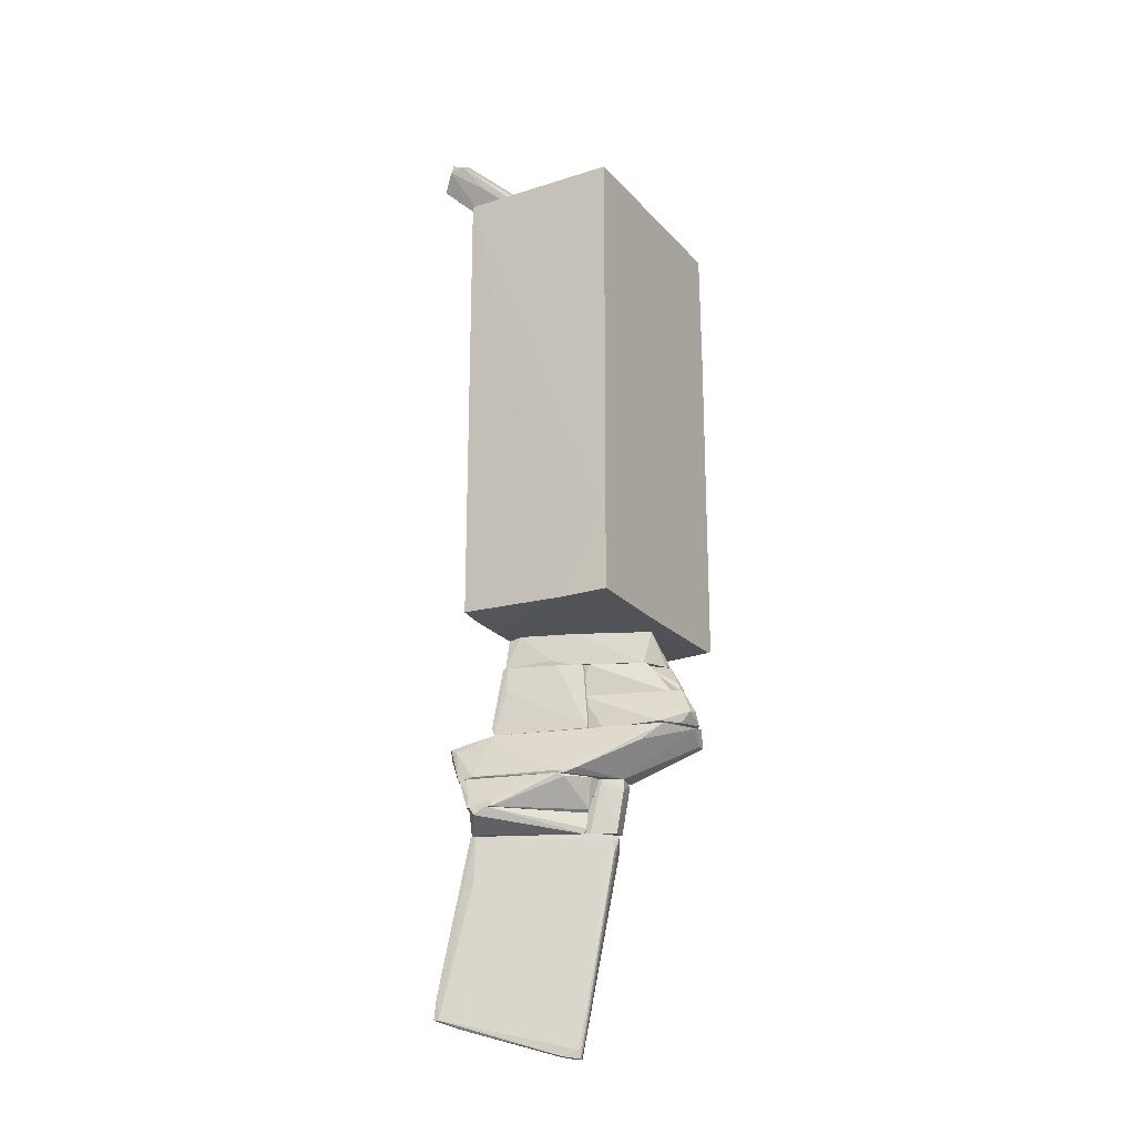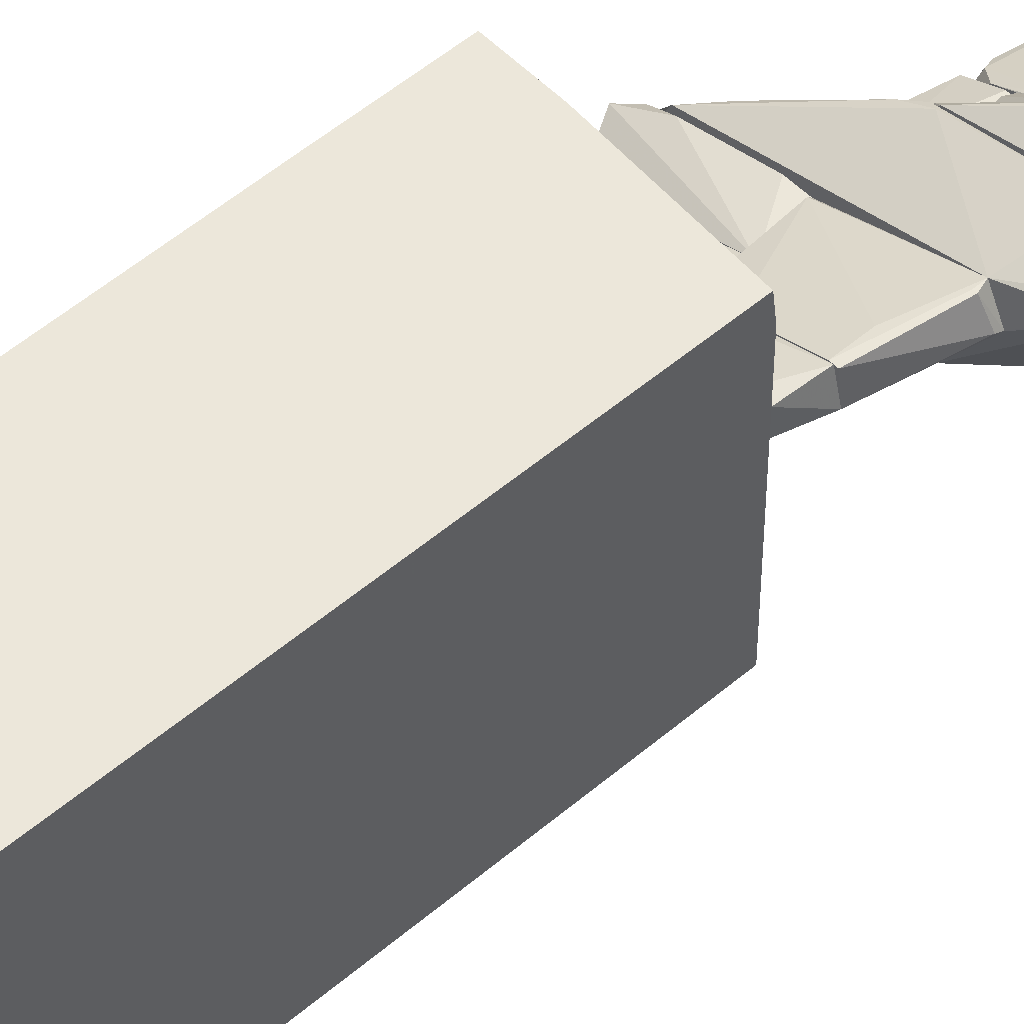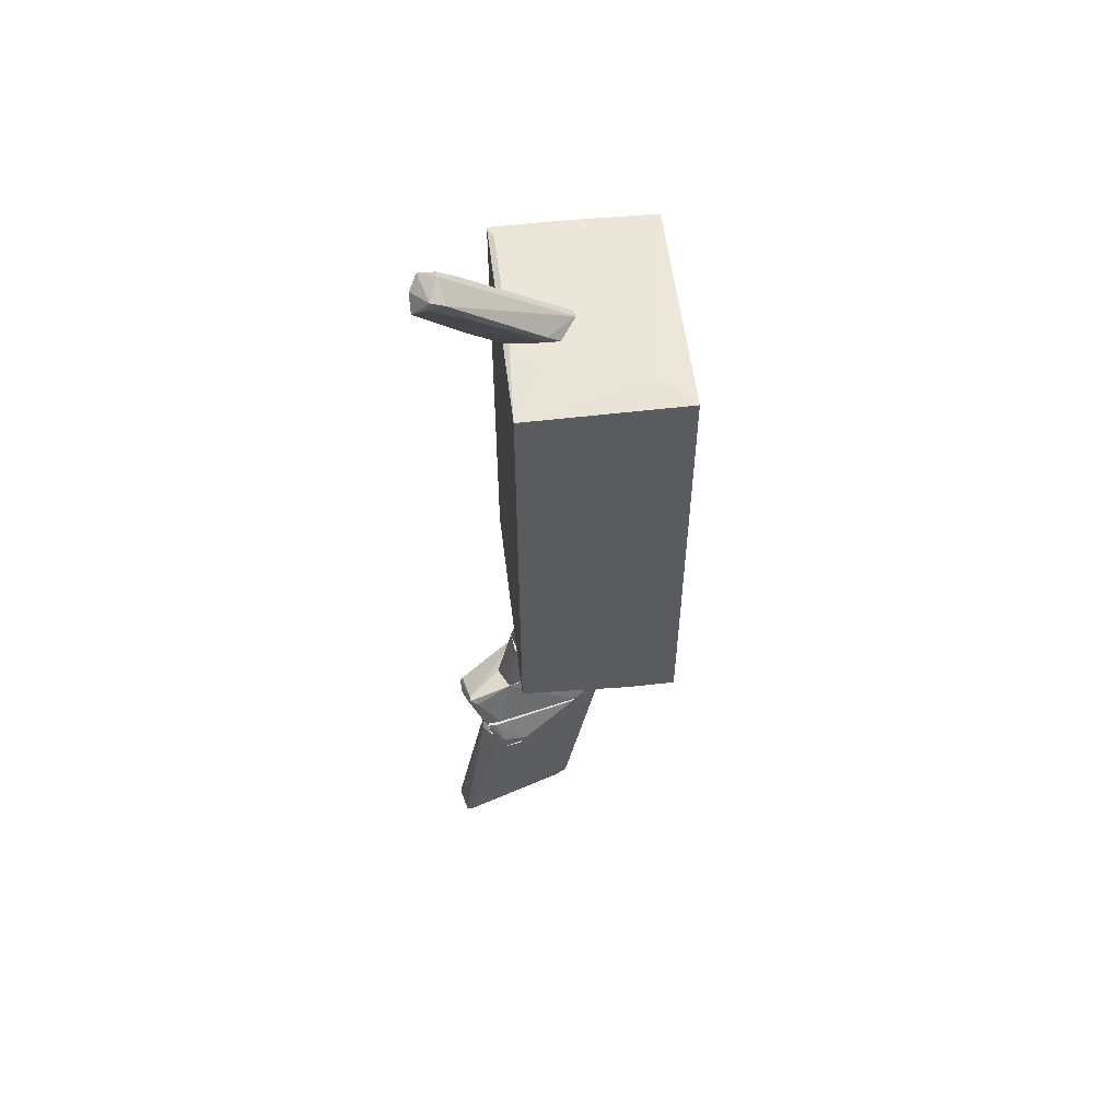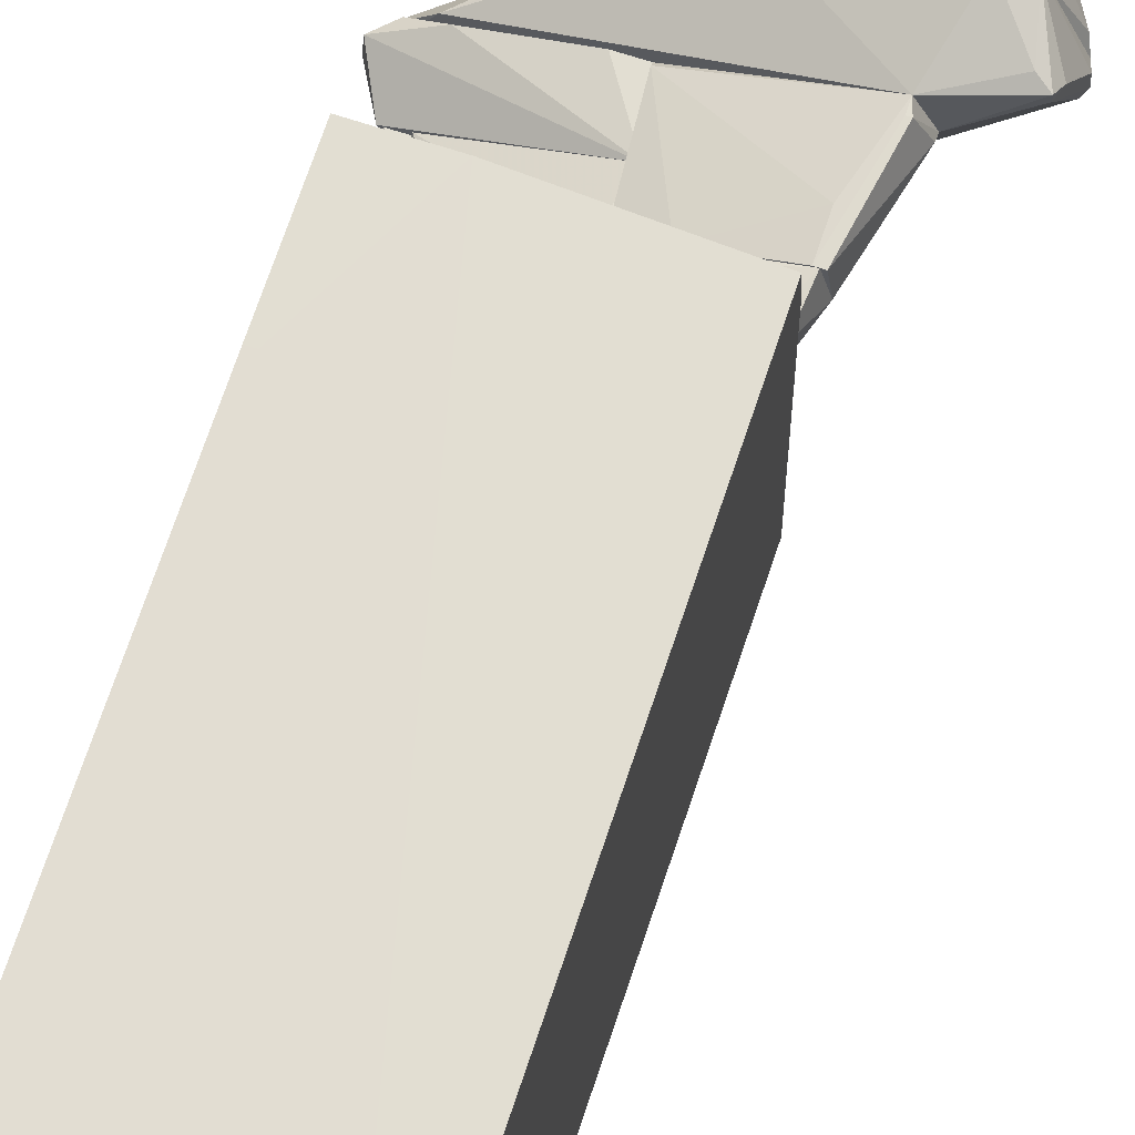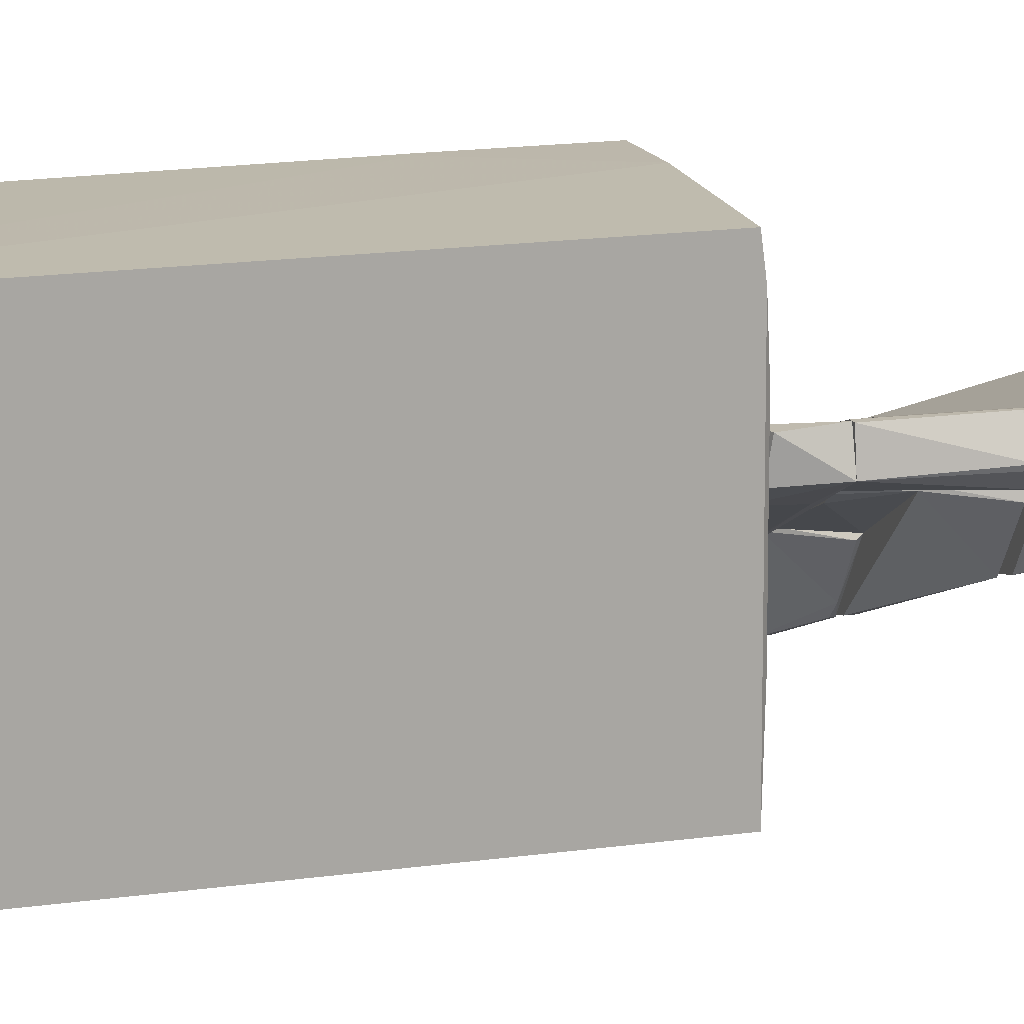
<metadata>
{"format":"obj","ext":"obj","renderer":"f3d","projection":"perspective","resolution":1024,"background":"white","views":[{"elev":-21.7,"azim":29.4,"up":"+Y"},{"elev":52.4,"azim":-132.6,"up":"+Z"},{"elev":56.5,"azim":-7.0,"up":"+Y"},{"elev":67.9,"azim":-161.8,"up":"+Z"},{"elev":14.5,"azim":-108.3,"up":"+Z"}]}
</metadata>
<code>
o convex_0
v 0.1352 -11.3 -0.1072
v -3.912 -15.76 0.5788
v -3.912 -15.76 0.716
v -0.4819 -16.79 -0.2442
v 0.204 -11.37 -0.8618
v -2.746 -11.3 1.128
v -3.637 -15.83 1.265
v -0.8932 -16.72 -0.7244
v -3.02 -11.3 0.5101
v -1.374 -11.3 -0.2442
v 0.4782 -11.72 -0.3129
v -0.4819 -16.58 -0.1759
v -2.128 -11.37 0.9219
v 0.3411 -11.58 -0.8618
v -3.706 -15.28 1.265
v -3.775 -15.42 0.5101
v -3.089 -11.51 0.7845
v -0.6874 -16.72 -0.7244
v -0.8932 -16.45 -0.7244
v -3.226 -16.04 0.9904
v -2.882 -11.3 1.128
v 0.4782 -11.3 -0.5873
v -3.157 -11.85 0.5101
v -1.237 -16.65 -0.5873
v -2.746 -12.33 1.128
v -0.4819 -16.79 -0.3129
v -0.8932 -16.72 -0.03848
v -3.637 -15.9 0.4414
v -2.06 -11.51 0.03023
v -0.619 -11.44 0.2357
v -3.02 -15.97 0.9904
v -3.432 -13.16 0.716
v 0.4099 -11.51 -0.2442
v -3.775 -15.83 1.265
v 0.4782 -11.65 -0.4501
f 26 14 35
f 9 6 10
f 6 1 10
f 4 11 12
f 1 6 13
f 8 5 14
f 7 6 15
f 8 14 18
f 5 8 19
f 10 5 19
f 16 10 19
f 6 9 21
f 15 6 21
f 9 17 21
f 17 15 21
f 10 1 22
f 5 10 22
f 14 5 22
f 16 2 23
f 17 9 23
f 19 8 24
f 16 19 24
f 6 7 25
f 13 6 25
f 12 13 25
f 4 8 26
f 11 4 26
f 8 18 26
f 18 14 26
f 8 4 27
f 4 12 27
f 7 20 27
f 24 8 27
f 20 24 27
f 3 2 28
f 2 16 28
f 16 24 28
f 24 20 28
f 9 10 29
f 10 16 29
f 23 9 29
f 16 23 29
f 1 13 30
f 13 12 30
f 25 7 31
f 12 25 31
f 7 27 31
f 27 12 31
f 2 3 32
f 3 15 32
f 15 17 32
f 23 2 32
f 17 23 32
f 12 11 33
f 22 1 33
f 11 22 33
f 1 30 33
f 30 12 33
f 7 15 34
f 15 3 34
f 20 7 34
f 3 28 34
f 28 20 34
f 22 11 35
f 14 22 35
f 11 26 35
o convex_1
v 0.3414 -6.019 -2.92
v 2.057 -3.892 2.98
v 1.919 -3.892 2.98
v -2.06 5.986 -2.92
v -2.059 -5.951 2.911
v 2.057 5.986 2.911
v 2.057 5.986 -2.851
v -2.06 5.986 2.911
v -2.059 -6.02 -2.92
v 2.057 -5.95 -2.919
v 2.057 -6.089 2.98
v 1.233 6.055 2.087
v -1.991 -6.087 1.401
v -1.922 6.055 -2.508
v 2.057 2.692 -2.92
v 1.371 -6.087 -0.9982
v 0.8217 -6.087 2.98
v -1.991 -6.087 -1.41
v -1.922 6.055 0.7152
v 2.057 -6.019 -2.782
v -0.1385 5.986 -2.92
v 2.057 -6.089 0.2353
v -1.236 6.055 1.607
v -2.059 -6.02 2.362
v 1.302 6.055 1.95
f 49 47 60
f 38 37 41
f 41 37 42
f 38 41 43
f 39 36 44
f 43 39 44
f 42 37 45
f 37 38 46
f 45 37 46
f 43 41 47
f 39 43 49
f 36 39 50
f 45 36 50
f 42 45 50
f 43 40 52
f 38 43 52
f 46 38 52
f 48 46 52
f 44 36 53
f 48 44 53
f 46 48 53
f 49 43 54
f 47 49 54
f 36 45 55
f 45 46 55
f 53 36 55
f 51 53 55
f 39 49 56
f 49 42 56
f 50 39 56
f 42 50 56
f 46 53 57
f 53 51 57
f 55 46 57
f 51 55 57
f 43 47 58
f 54 43 58
f 47 54 58
f 40 43 59
f 43 44 59
f 44 48 59
f 52 40 59
f 48 52 59
f 41 42 60
f 47 41 60
f 42 49 60
o convex_2
v -4.049 7.976 1.265
v -3.431 8.799 0.9904
v -3.431 8.799 0.8531
v -0.3449 6.055 0.03017
v -3.911 8.25 0.5104
v -1.1 6.398 0.9217
v -1.991 6.055 0.5791
v -3.294 8.456 1.539
v -1.717 6.261 -0.03856
v -1.031 6.124 0.8531
v -0.3449 6.124 0.1675
v -0.4137 6.124 -0.03856
v -2.882 6.878 0.9904
v -3.706 8.387 1.539
v -3.843 8.593 0.6477
v -1.511 6.055 -0.03856
v -3.706 8.319 0.5104
v -1.991 6.055 0.7161
v -0.7568 6.055 0.7847
v -3.637 8.593 1.539
v -4.049 8.113 0.9217
v -4.049 8.319 0.9217
v -3.02 8.456 0.7161
v -1.854 6.604 0.03017
v -1.854 6.192 0.1675
v -2.677 7.633 1.333
f 68 74 86
f 62 68 71
f 68 66 71
f 71 64 72
f 61 67 73
f 61 73 74
f 62 63 75
f 64 67 76
f 72 64 76
f 69 72 76
f 65 75 77
f 67 64 78
f 73 67 78
f 70 73 78
f 66 70 79
f 64 71 79
f 71 66 79
f 78 64 79
f 70 78 79
f 68 62 80
f 61 74 80
f 74 68 80
f 62 75 80
f 67 61 81
f 75 65 82
f 61 80 82
f 80 75 82
f 81 61 82
f 65 81 82
f 63 62 83
f 62 71 83
f 71 72 83
f 75 63 83
f 72 77 83
f 77 75 83
f 69 65 84
f 72 69 84
f 65 77 84
f 77 72 84
f 65 69 85
f 76 67 85
f 69 76 85
f 67 81 85
f 81 65 85
f 66 68 86
f 70 66 86
f 73 70 86
f 74 73 86
o convex_3
v -3.226 -9.108 1.333
v 2.262 -8.764 -1.548
v 2.262 -8.696 -1.548
v -3.637 -9.725 0.09849
v -0.2764 -9.931 0.9903
v 0.6836 -9.931 -0.8613
v 2.056 -8.696 -0.03811
v -1.716 -8.696 -0.7241
v -3.02 -9.931 1.539
v -2.265 -8.696 1.059
v 2.468 -9.108 -1.204
v -3.432 -8.97 1.127
v -3.569 -9.931 0.2357
v 0.7527 -9.931 -0.3125
v 2.605 -8.764 -0.7241
v -0.4133 -9.862 1.059
v 0.4783 -9.931 -0.8613
v -2.608 -9.862 1.539
v -1.442 -8.764 -0.7927
v 2.468 -9.108 -1.41
v -2.539 -8.696 0.5101
v -3.5 -9.176 1.127
v -3.569 -9.587 0.09849
v 1.507 -9.108 0.1671
v -3.637 -9.656 0.5101
v 2.605 -8.696 -1.067
v -1.854 -8.902 -0.6555
v -3.432 -8.97 1.265
v 0.067 -9.793 0.8531
f 100 110 115
f 93 89 94
f 92 91 95
f 93 94 96
f 92 95 99
f 91 92 100
f 100 97 101
f 93 96 102
f 99 90 103
f 92 99 103
f 87 95 104
f 95 91 104
f 96 87 104
f 91 102 104
f 102 96 104
f 89 88 105
f 94 89 105
f 88 103 105
f 88 89 106
f 100 92 106
f 97 100 106
f 101 97 106
f 103 88 106
f 92 103 106
f 96 94 107
f 94 98 107
f 94 90 109
f 90 98 109
f 98 94 109
f 100 101 110
f 101 93 110
f 98 90 111
f 90 99 111
f 99 95 111
f 95 108 111
f 108 98 111
f 89 93 112
f 93 101 112
f 106 89 112
f 101 106 112
f 90 94 113
f 103 90 113
f 94 105 113
f 105 103 113
f 95 87 114
f 87 96 114
f 96 107 114
f 107 98 114
f 108 95 114
f 98 108 114
f 91 100 115
f 102 91 115
f 93 102 115
f 110 93 115
o convex_4
v -0.8244 -6.775 0.6475
v 1.508 -6.912 -1.273
v 1.508 -6.843 -1.273
v -2.128 -6.912 0.4416
v -1.854 -6.089 0.3729
v 1.576 -6.089 -0.3813
v 1.37 -6.912 -0.3126
v -1.579 -6.089 0.9218
v 1.233 -6.089 -0.9989
v -1.991 -6.912 0.9905
v -1.373 -6.089 0.09854
v -0.2073 -6.089 0.4416
v 1.714 -6.843 -1.136
v -1.922 -6.157 0.9218
v 1.714 -6.912 -0.9304
v -1.305 -6.775 0.02984
v 1.37 -6.089 -0.9989
v -0.3442 -6.912 0.4416
f 122 127 133
f 119 117 122
f 121 120 123
f 120 121 124
f 119 122 125
f 116 123 125
f 119 120 126
f 124 118 126
f 120 124 126
f 122 121 127
f 123 116 127
f 121 123 127
f 117 118 128
f 120 119 129
f 123 120 129
f 119 125 129
f 125 123 129
f 121 122 130
f 122 117 130
f 117 128 130
f 128 121 130
f 118 117 131
f 117 119 131
f 126 118 131
f 119 126 131
f 118 124 132
f 124 121 132
f 128 118 132
f 121 128 132
f 116 125 133
f 125 122 133
f 127 116 133
o convex_5
v -0.4815 -11.3 -0.5873
v 0.753 -9.931 -0.3131
v 0.753 -10.21 -0.3131
v -1.648 -10.89 -0.03856
v 0.4785 -9.931 -0.8618
v 0.5471 -11.3 -0.3131
v -1.305 -9.931 -0.1758
v 0.2726 -9.931 -0.03856
v -0.07022 -11.3 -0.03856
v 0.4099 -11.23 -0.8618
v -1.648 -11.3 -0.1072
v -1.099 -9.931 -0.3131
v -1.373 -9.931 -0.03856
v 0.6844 -9.999 -0.7931
v 0.2726 -10.89 -0.8618
f 145 138 148
f 135 138 140
f 136 135 141
f 139 136 141
f 135 140 141
f 134 139 142
f 139 141 142
f 141 137 142
f 139 134 143
f 137 140 144
f 134 142 144
f 142 137 144
f 140 138 145
f 144 140 145
f 134 144 145
f 140 137 146
f 137 141 146
f 141 140 146
f 135 136 147
f 138 135 147
f 136 139 147
f 143 138 147
f 139 143 147
f 143 134 148
f 138 143 148
f 134 145 148
o convex_6
v -2.54 -8.558 0.579
v -0.07014 -6.912 0.3045
v 0.06715 -8.627 0.3045
v -2.265 -8.49 1.059
v -1.648 -6.912 0.2359
v -1.922 -6.912 0.9904
v -2.196 -8.696 0.2359
v -2.128 -6.912 0.4417
v 0.06715 -8.696 0.2359
v -2.265 -8.696 1.059
v -2.06 -6.912 0.9904
v -0.07014 -6.912 0.2359
v -0.6877 -6.912 0.579
v -1.922 -7.53 0.9904
v -2.54 -8.696 0.5103
v -2.334 -8.49 1.059
f 149 163 164
f 150 153 154
f 153 155 156
f 154 153 156
f 155 153 157
f 155 157 158
f 154 152 158
f 157 151 158
f 152 154 159
f 154 156 159
f 156 149 159
f 150 151 160
f 153 150 160
f 151 157 160
f 157 153 160
f 151 150 161
f 150 154 161
f 161 154 162
f 158 151 162
f 154 158 162
f 151 161 162
f 156 155 163
f 149 156 163
f 155 158 163
f 163 158 164
f 158 152 164
f 159 149 164
f 152 159 164
o convex_7
v -2.471 -10.75 1.882
v -1.854 -11.3 -0.03856
v -1.854 -11.23 -0.03856
v -0.1387 -11.17 0.03007
v -1.716 -10.75 -0.03856
v -2.883 -11.3 1.059
v -2.951 -10.75 0.5103
v -0.1387 -10.75 -0.03856
v -2.334 -10.96 1.882
v -0.2075 -11.3 0.03007
v -3.02 -11.3 0.5103
v -2.059 -10.75 1.814
v -2.471 -11.3 1.196
v -2.951 -10.75 0.8535
v -0.2075 -11.3 -0.03856
f 168 174 179
f 166 167 169
f 165 169 171
f 169 167 171
f 169 165 172
f 166 169 172
f 165 170 173
f 170 166 174
f 167 166 175
f 166 170 175
f 171 167 175
f 168 172 176
f 172 165 176
f 165 173 176
f 174 168 176
f 173 174 176
f 173 170 177
f 170 174 177
f 174 173 177
f 170 165 178
f 165 171 178
f 175 170 178
f 171 175 178
f 166 172 179
f 172 168 179
f 174 166 179
o convex_8
v -2.539 -10.48 1.814
v -1.854 -9.999 -0.03856
v -1.854 -9.931 -0.03856
v 0.1357 -9.931 0.3046
v -0.1388 -10.75 -0.03856
v -3.02 -10.75 0.579
v -2.951 -9.931 1.608
v -3.569 -9.931 0.236
v -1.922 -10.75 1.745
v -0.4132 -9.931 1.059
v -1.716 -10.75 -0.03856
v 0.2044 -9.931 -0.03856
v -2.539 -10.75 1.882
v -3.5 -10.07 0.4417
v -0.07007 -10.69 0.03007
v -0.2762 -9.999 0.9219
v -3.5 -10.07 0.236
v -3.02 -10.75 0.7849
v -2.746 -9.931 1.608
v -1.922 -10.62 1.745
f 198 180 199
f 181 182 184
f 183 182 186
f 182 181 187
f 186 182 187
f 185 184 188
f 183 186 189
f 181 184 190
f 184 185 190
f 187 181 190
f 182 183 191
f 184 182 191
f 180 186 192
f 185 188 192
f 186 187 193
f 192 186 193
f 188 184 194
f 191 183 194
f 184 191 194
f 183 189 195
f 189 188 195
f 188 194 195
f 194 183 195
f 190 185 196
f 187 190 196
f 185 193 196
f 193 187 196
f 185 192 197
f 193 185 197
f 192 193 197
f 186 180 198
f 189 186 198
f 189 198 199
f 188 189 199
f 180 192 199
f 192 188 199
o convex_9
v 2.399 -8.696 -0.3131
v 1.439 -7.804 -1.822
v 1.439 -7.735 -1.822
v -2.128 -8.696 0.2359
v -0.1383 -7.735 0.2359
v 2.125 -8.696 -1.548
v 2.331 -7.735 -0.5877
v -1.51 -8.627 -0.7932
v -1.647 -7.735 0.1672
v 0.2048 -7.735 -1.548
v 0.4784 -8.696 0.2359
v 2.674 -8.421 -0.3131
v 2.262 -8.421 -1.616
v -1.236 -8.696 -0.8617
v 1.85 -7.735 -1.754
v 2.674 -8.696 -0.7932
v 1.919 -8.627 -0.03874
v 2.674 -8.353 -0.5877
v -2.128 -8.627 0.09846
v 0.2048 -7.873 -1.548
v -1.647 -7.735 0.2359
f 208 218 220
f 200 203 205
f 202 204 206
f 204 202 208
f 207 208 209
f 202 201 209
f 208 202 209
f 203 200 210
f 204 203 210
f 206 204 211
f 205 201 212
f 205 203 213
f 203 207 213
f 201 202 214
f 202 206 214
f 212 201 214
f 200 205 215
f 211 200 215
f 205 212 215
f 210 200 216
f 204 210 216
f 211 204 216
f 200 211 216
f 206 211 217
f 214 206 217
f 212 214 217
f 211 215 217
f 215 212 217
f 207 203 218
f 208 207 218
f 201 205 219
f 207 209 219
f 209 201 219
f 205 213 219
f 213 207 219
f 203 204 220
f 204 208 220
f 218 203 220
o convex_10
v 2.194 -7.529 -0.6562
v 1.302 -7.255 -2.028
v 1.165 -7.392 -1.959
v 0.3416 -6.912 -0.5877
v -0.2759 -7.735 -0.5877
v 1.714 -7.735 -1.891
v 1.782 -6.912 -1.068
v 2.263 -7.735 -0.5877
v 0.4104 -7.666 -1.616
v 1.302 -6.912 -0.5877
v 1.576 -6.912 -1.479
v 1.714 -7.529 -1.891
v 1.302 -7.186 -2.028
v 0.3416 -6.912 -0.6562
v 2.263 -7.666 -0.7934
v 0.4104 -7.735 -1.616
v 0.2047 -7.666 -1.411
v -0.2759 -7.666 -0.6562
f 237 225 238
f 223 222 226
f 224 225 228
f 225 226 228
f 227 224 230
f 221 227 230
f 228 221 230
f 224 228 230
f 224 227 231
f 231 227 232
f 226 222 232
f 222 229 233
f 231 232 233
f 232 222 233
f 224 231 234
f 231 233 234
f 227 221 235
f 221 228 235
f 228 226 235
f 232 227 235
f 226 232 235
f 222 223 236
f 223 226 236
f 226 225 236
f 229 222 236
f 229 236 237
f 233 229 237
f 234 233 237
f 236 225 237
f 234 237 238
f 225 224 238
f 224 234 238
o convex_11
v 0.0672 -6.912 0.2359
v -0.2752 -7.735 -0.5874
v -1.648 -7.735 0.1672
v 1.988 -7.735 -0.5188
v 0.2042 -6.912 -0.5874
v -1.51 -6.912 0.1672
v -0.1385 -7.735 0.2359
v 1.439 -6.912 -0.3816
v 1.371 -6.912 -0.5874
v -1.579 -6.981 0.2359
v 1.988 -7.666 -0.5874
v -1.305 -6.912 0.02988
v -1.648 -7.735 0.2359
f 245 248 251
f 241 240 242
f 239 243 244
f 241 242 245
f 242 239 245
f 239 242 246
f 243 239 246
f 243 246 247
f 240 243 247
f 239 244 248
f 244 241 248
f 245 239 248
f 242 240 249
f 246 242 249
f 247 246 249
f 240 247 249
f 240 241 250
f 243 240 250
f 244 243 250
f 241 244 250
f 241 245 251
f 248 241 251

</code>
